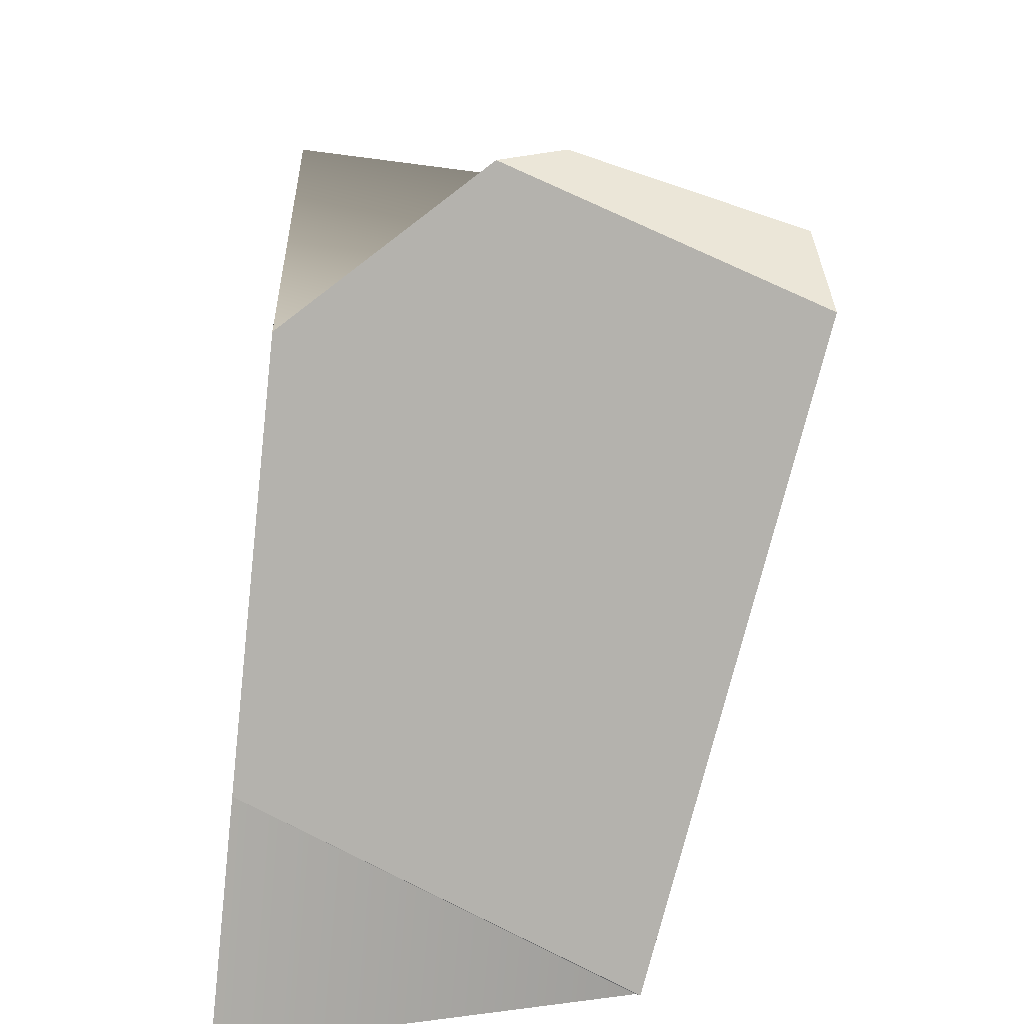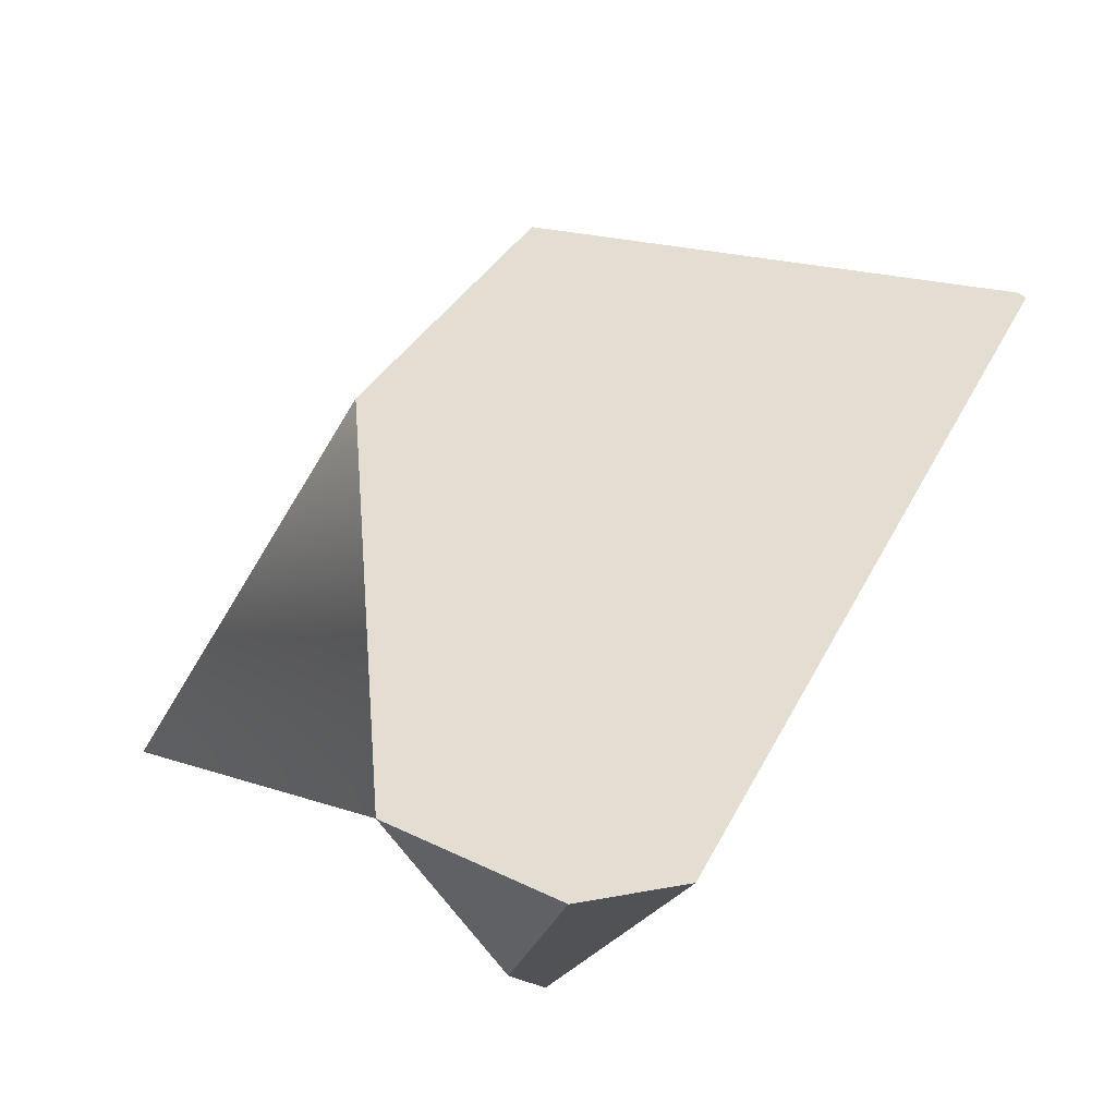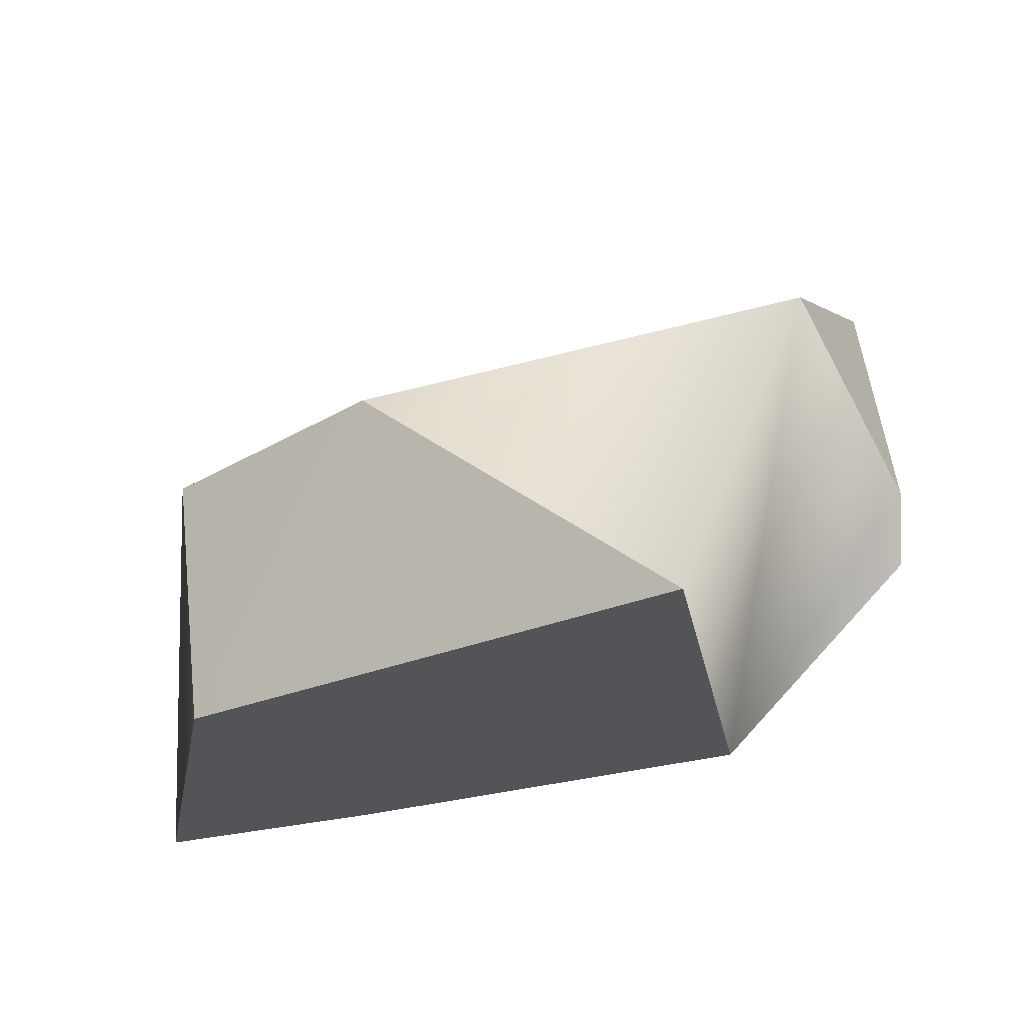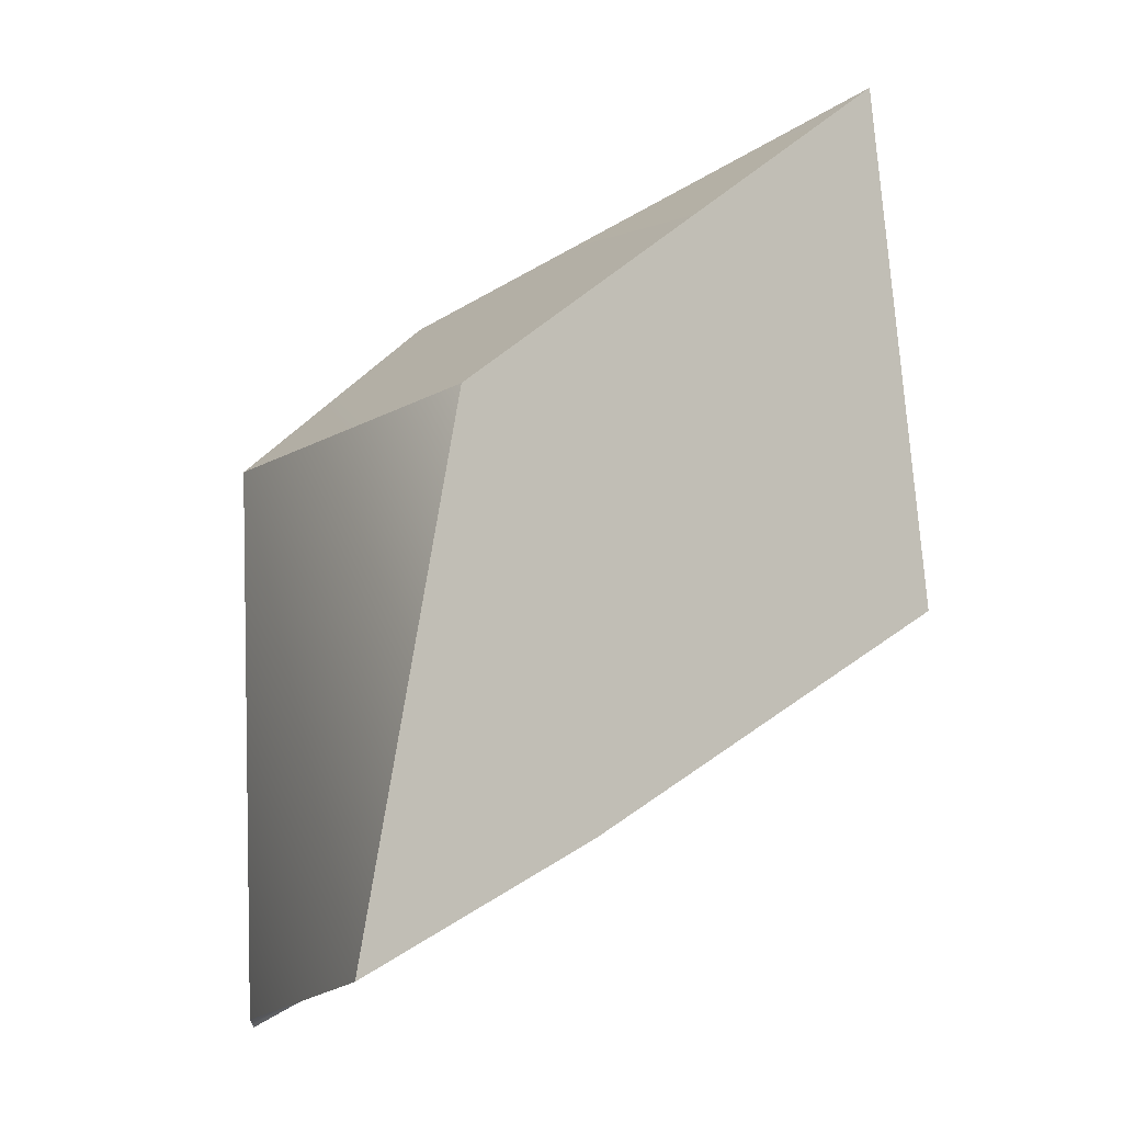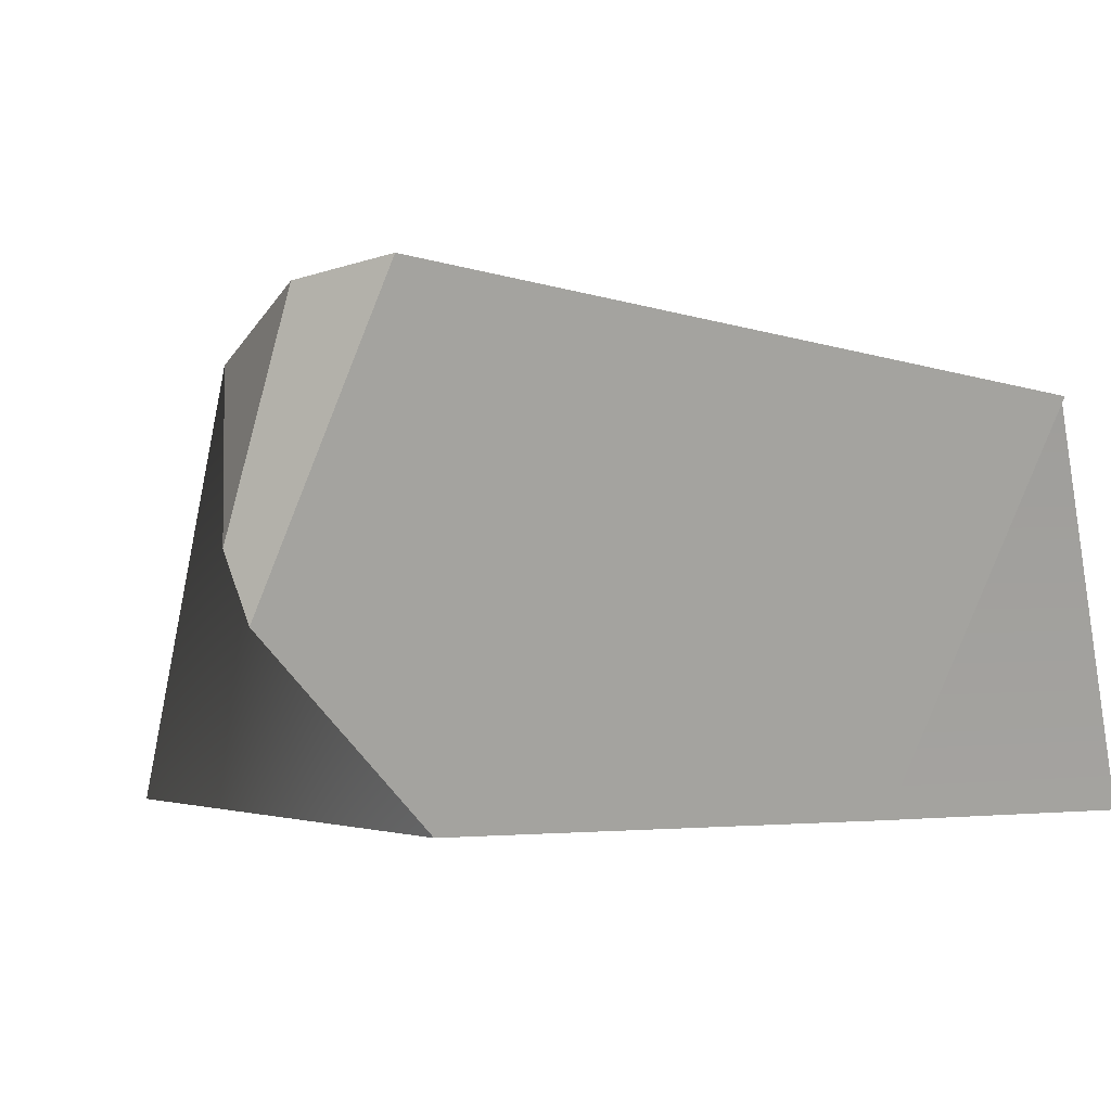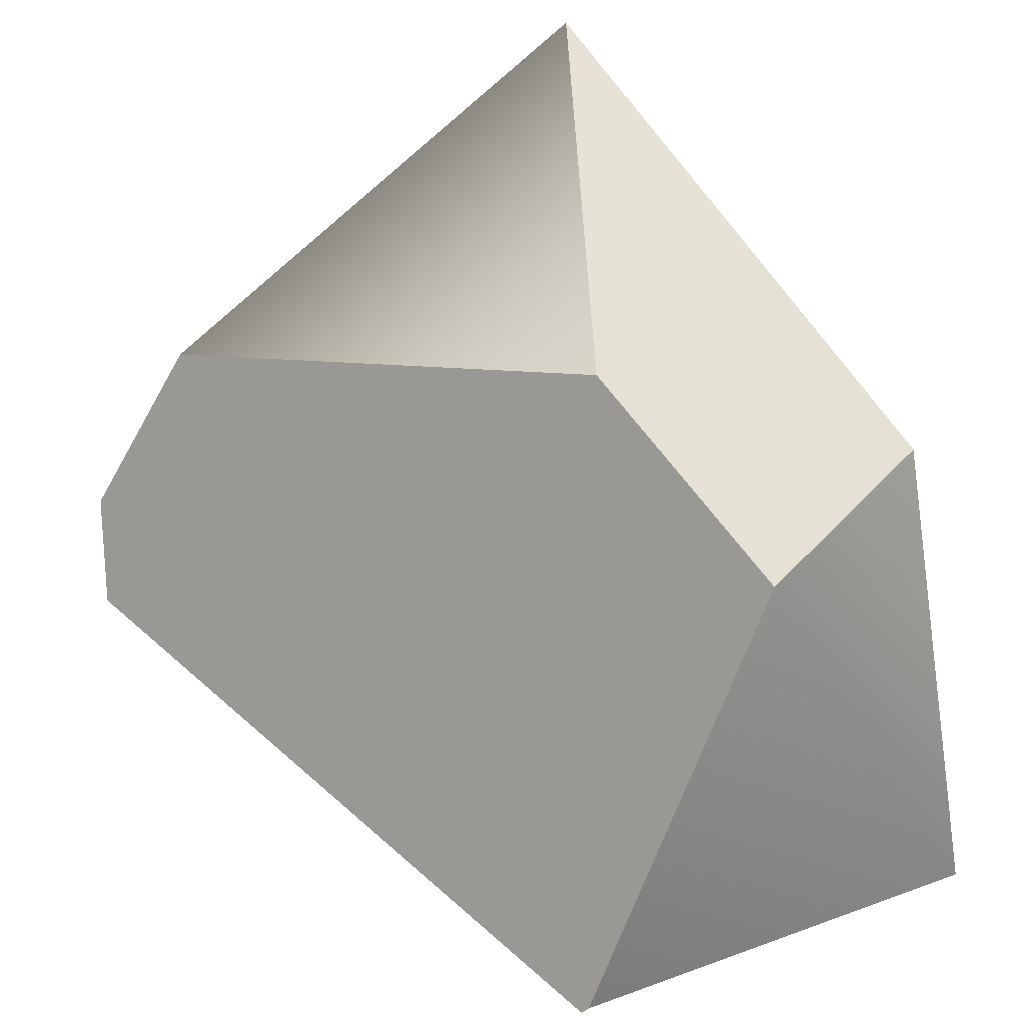
<metadata>
{"format":"obj","ext":"obj","renderer":"f3d","projection":"perspective","resolution":1024,"background":"white","views":[{"elev":-53.3,"azim":83.5,"up":"+Z"},{"elev":72.7,"azim":93.3,"up":"+Y"},{"elev":-22.9,"azim":1.9,"up":"+Y"},{"elev":-8.5,"azim":-39.5,"up":"+Z"},{"elev":0.0,"azim":131.5,"up":"+Y"},{"elev":27.0,"azim":-136.9,"up":"+Z"}]}
</metadata>
<code>
v -1.607 -9.5 -4.739
v -2.283 -5.183 -6.427
v 4.289 -4.247 -2.164
v 4.063 -4.06 -3.294
v 1.951 -9.5 2.755
v 2.651 -9.5 -2.407
v -1.272 -6.412 0.3781
v 3.479 -4.893 -0.3134
v 4.619 -6.718 -1.596
v 4.616 -7.436 -1.961
v -4.136 -9.5 -5.956
v -2.35 -5.218 -6.352
v -3.45 -6.654 -1.341
v -3.103 -9.5 -0.9329
f 2 4 1
f 1 4 6
f 4 10 6
f 3 9 4
f 4 9 10
f 8 9 3
f 5 7 14
f 14 7 13
f 2 12 4
f 12 13 4
f 13 7 4
f 4 7 3
f 7 8 3
f 7 5 8
f 5 6 8
f 8 6 9
f 6 10 9
f 11 1 14
f 5 14 6
f 14 1 6
f 2 1 12
f 11 12 1
f 14 13 11
f 11 13 12

</code>
